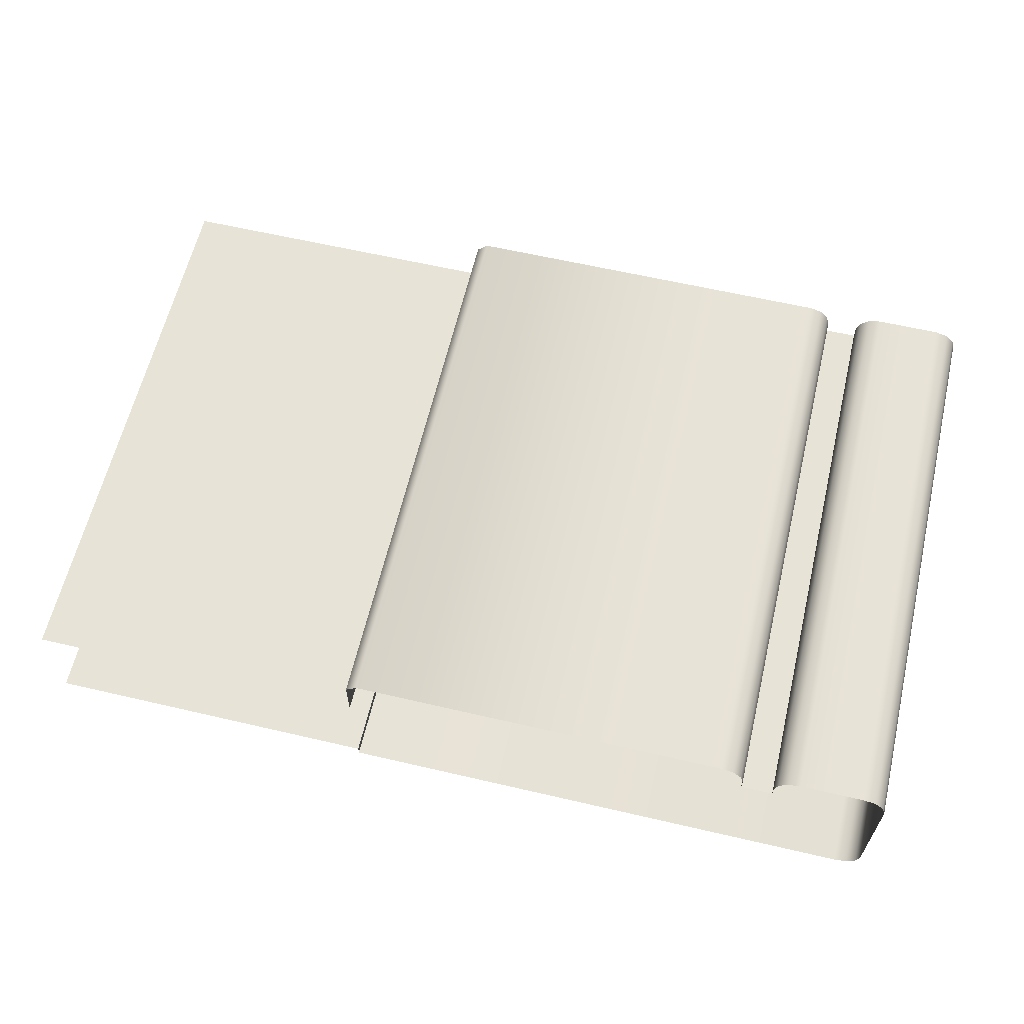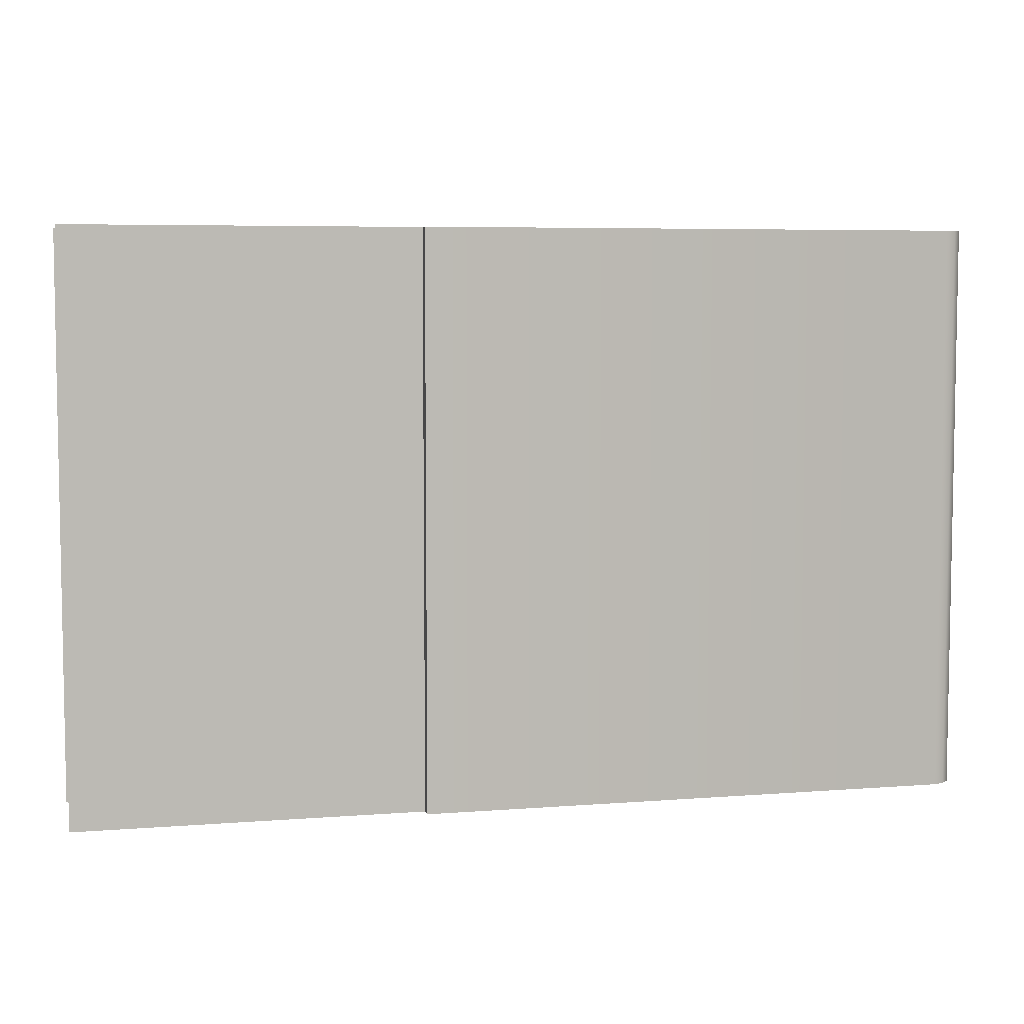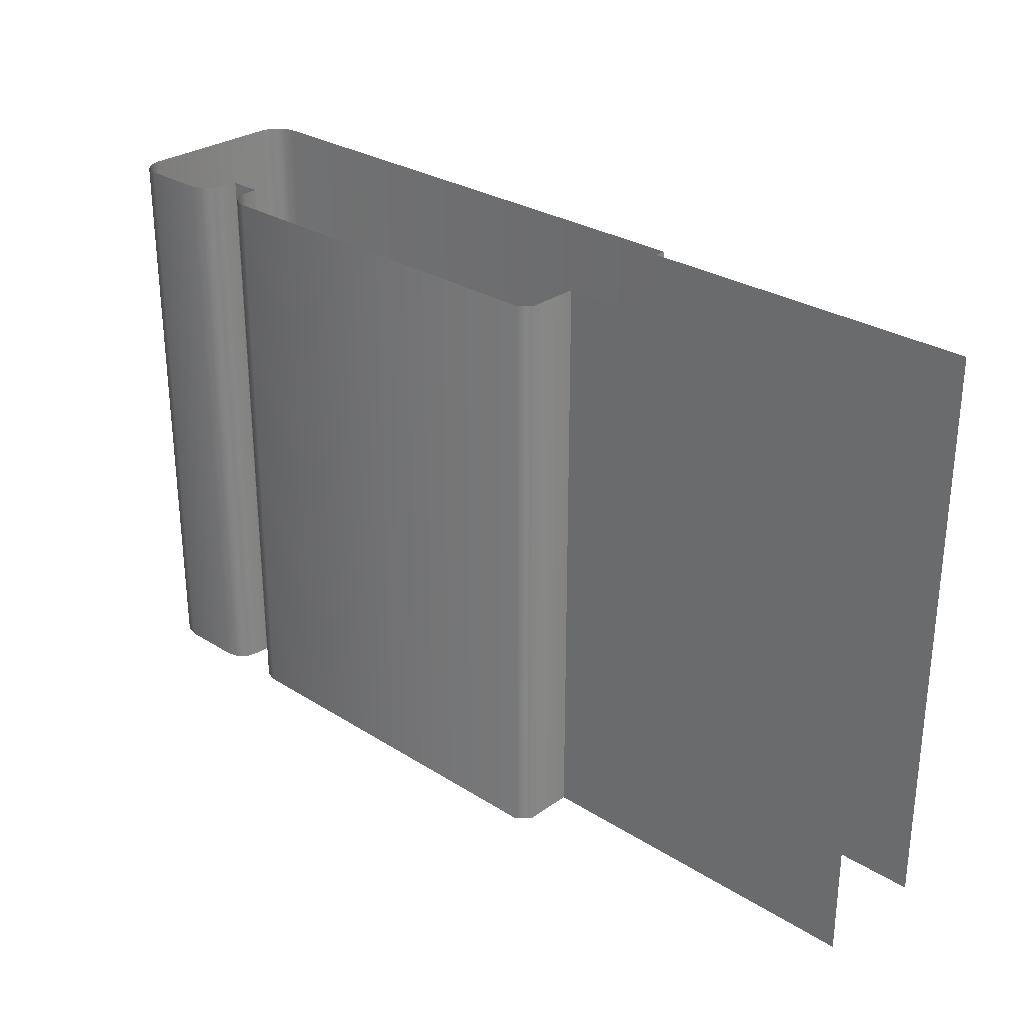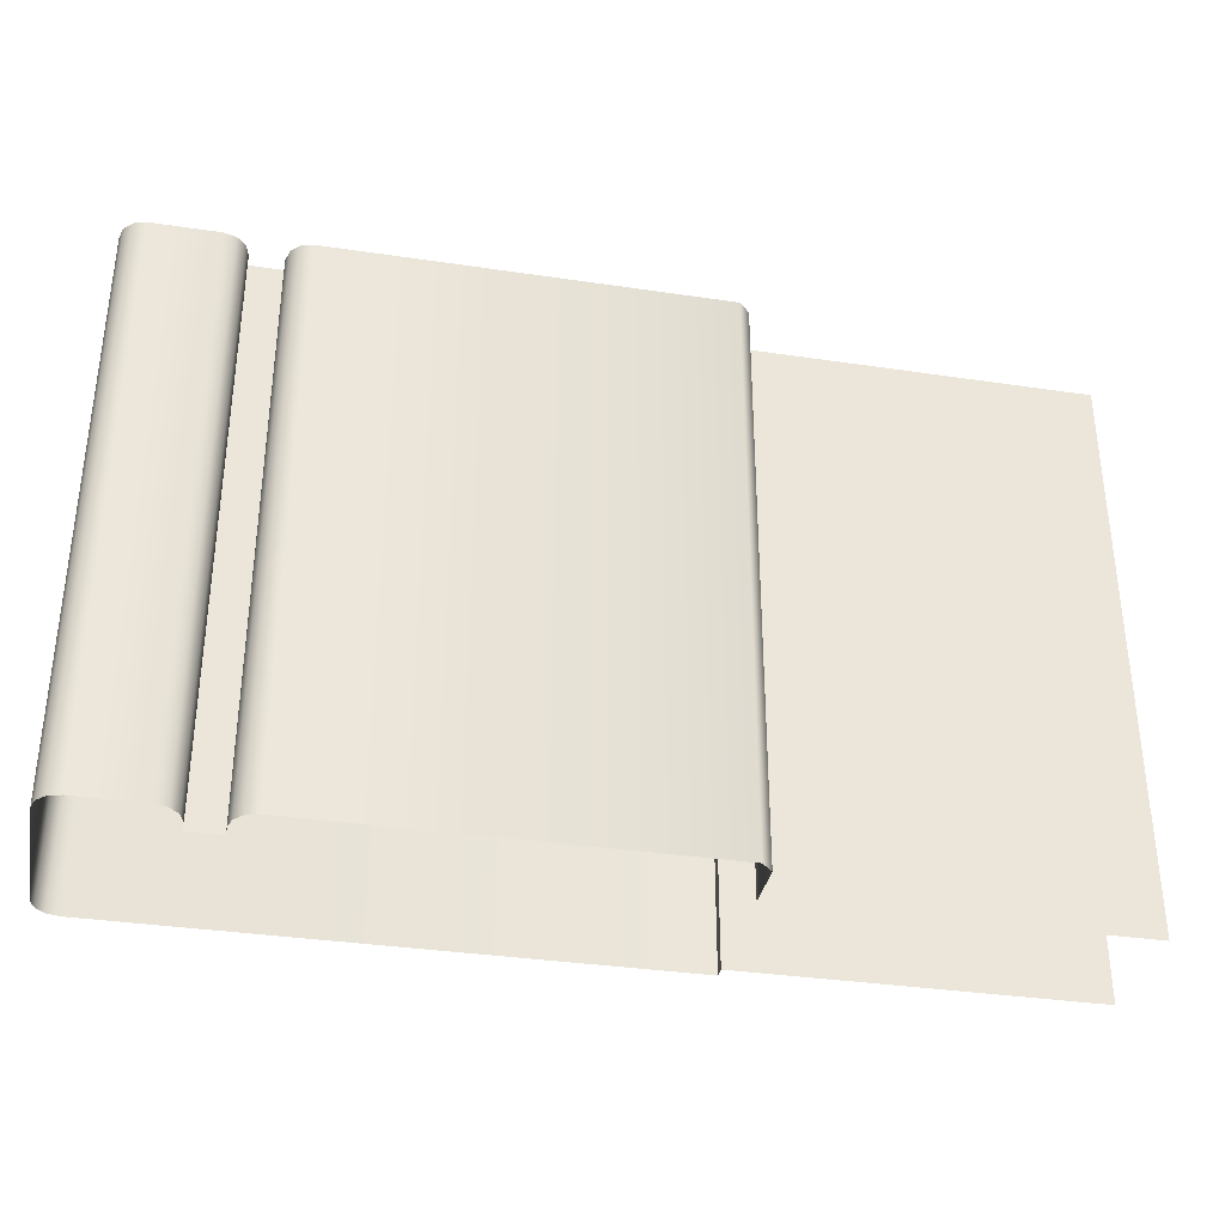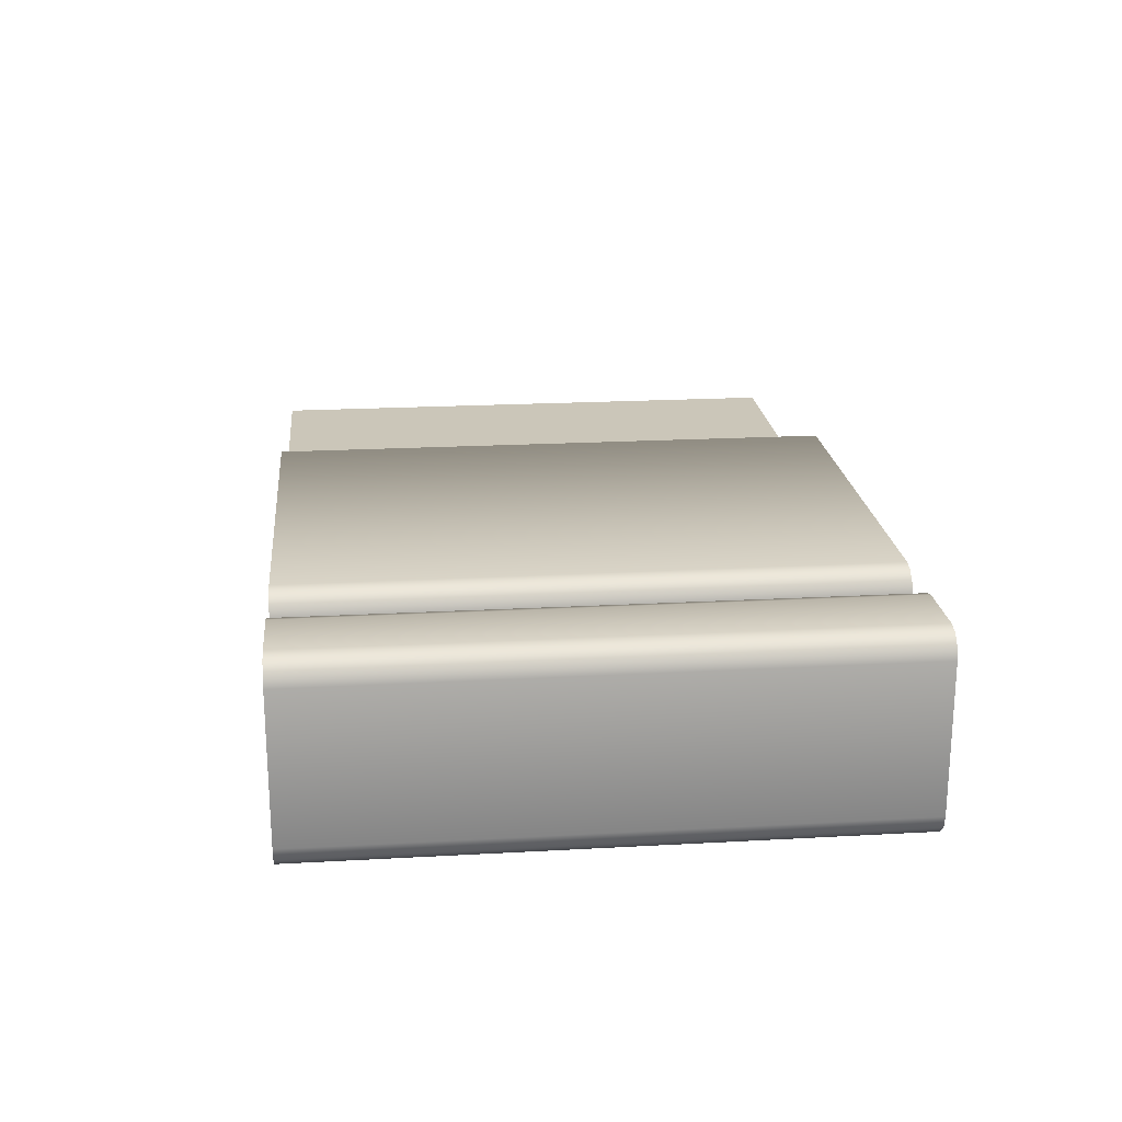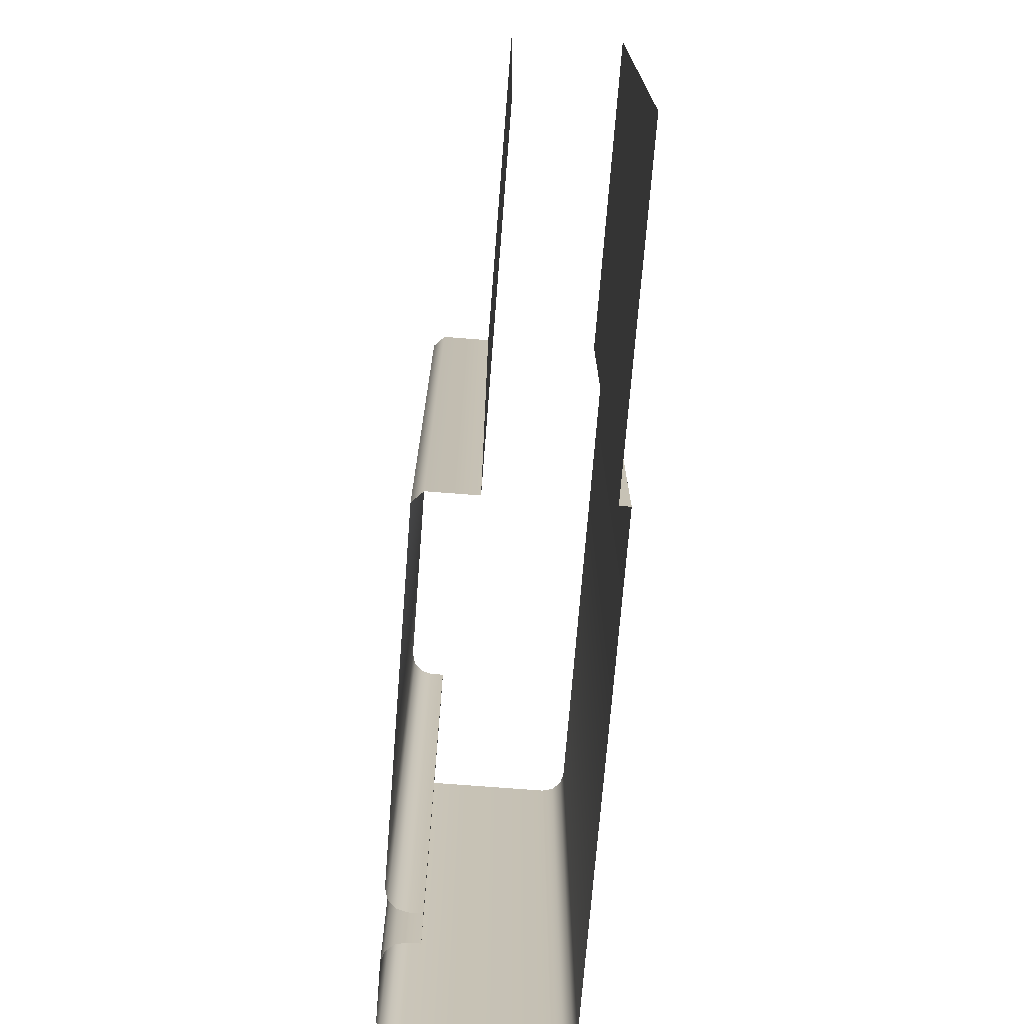
<metadata>
{"format":"obj","ext":"obj","renderer":"f3d","projection":"perspective","resolution":1024,"background":"white","views":[{"elev":62.0,"azim":-166.7,"up":"+Z"},{"elev":6.0,"azim":166.6,"up":"+Y"},{"elev":28.6,"azim":43.4,"up":"+Y"},{"elev":-34.7,"azim":-11.3,"up":"+Y"},{"elev":21.0,"azim":-95.7,"up":"+Z"},{"elev":-71.5,"azim":85.5,"up":"+Y"}]}
</metadata>
<code>
o DF_12_CL1/DF_12_CL/mesh31/mesh31-geometry#mesh31-geometry
v -0.7033 0.5215 0.3175
v -0.7033 0.4356 0.3394
v -0.7033 0.5215 0.3394
v -0.7033 0.4356 0.3175
v -0.7028 0.4356 0.3412
v -0.7028 0.5215 0.3157
v -0.7028 0.5215 0.3412
v -0.7028 0.4356 0.3157
v -0.7015 0.4356 0.3425
v -0.7015 0.5215 0.3144
v -0.7015 0.5215 0.3425
v -0.7015 0.4356 0.3144
v -0.6997 0.5215 0.343
v -0.6997 0.4356 0.3139
v -0.6997 0.4356 0.343
v -0.6997 0.5215 0.3139
v -0.6901 0.5215 0.343
v -0.6191 0.4356 0.3139
v -0.6901 0.4356 0.343
v -0.6191 0.5215 0.3139
v -0.6883 0.5215 0.3425
v -0.6191 0.5215 0.3156
v -0.6883 0.4356 0.3425
v -0.6191 0.4356 0.3156
v -0.6869 0.4356 0.3412
v -0.5674 0.4356 0.3156
v -0.6869 0.5215 0.3412
v -0.5674 0.5215 0.3156
v -0.6865 0.4356 0.3394
v -0.6865 0.5215 0.3394
v -0.6865 0.4356 0.3374
v -0.6865 0.5215 0.3374
v -0.6816 0.5215 0.3374
v -0.6816 0.4356 0.3374
v -0.6816 0.4356 0.3394
v -0.6816 0.5215 0.3394
v -0.6812 0.4356 0.3412
v -0.6812 0.5215 0.3412
v -0.6798 0.4356 0.3425
v -0.6798 0.5215 0.3425
v -0.678 0.5215 0.343
v -0.678 0.4356 0.343
v -0.6208 0.5215 0.343
v -0.6208 0.4356 0.343
v -0.6191 0.4356 0.3413
v -0.6191 0.5215 0.3413
v -0.6191 0.4356 0.3338
v -0.6191 0.5215 0.3338
v -0.5674 0.5215 0.3338
v -0.5674 0.4356 0.3338
f 1 2 3
f 2 1 4
f 5 3 2
f 6 4 1
f 3 5 7
f 4 6 8
f 9 7 5
f 10 8 6
f 7 9 11
f 8 10 12
f 9 13 11
f 10 14 12
f 13 9 15
f 14 10 16
f 15 17 13
f 16 18 14
f 17 15 19
f 18 16 20
f 19 21 17
f 22 18 20
f 21 19 23
f 18 22 24
f 25 21 23
f 22 26 24
f 21 25 27
f 26 22 28
f 29 27 25
f 27 29 30
f 31 30 29
f 30 31 32
f 31 33 32
f 33 31 34
f 35 33 34
f 33 35 36
f 37 36 35
f 36 37 38
f 39 38 37
f 38 39 40
f 39 41 40
f 41 39 42
f 42 43 41
f 43 42 44
f 45 43 44
f 43 45 46
f 47 46 45
f 46 47 48
f 47 49 48
f 49 47 50
f 3 2 1
f 4 1 2
f 2 3 5
f 1 4 6
f 7 5 3
f 8 6 4
f 5 7 9
f 6 8 10
f 11 9 7
f 12 10 8
f 11 13 9
f 12 14 10
f 15 9 13
f 16 10 14
f 13 17 15
f 14 18 16
f 19 15 17
f 20 16 18
f 17 21 19
f 20 18 22
f 23 19 21
f 24 22 18
f 23 21 25
f 24 26 22
f 27 25 21
f 28 22 26
f 25 27 29
f 30 29 27
f 29 30 31
f 32 31 30
f 32 33 31
f 34 31 33
f 34 33 35
f 36 35 33
f 35 36 37
f 38 37 36
f 37 38 39
f 40 39 38
f 40 41 39
f 42 39 41
f 41 43 42
f 44 42 43
f 44 43 45
f 46 45 43
f 45 46 47
f 48 47 46
f 48 49 47
f 50 47 49

</code>
